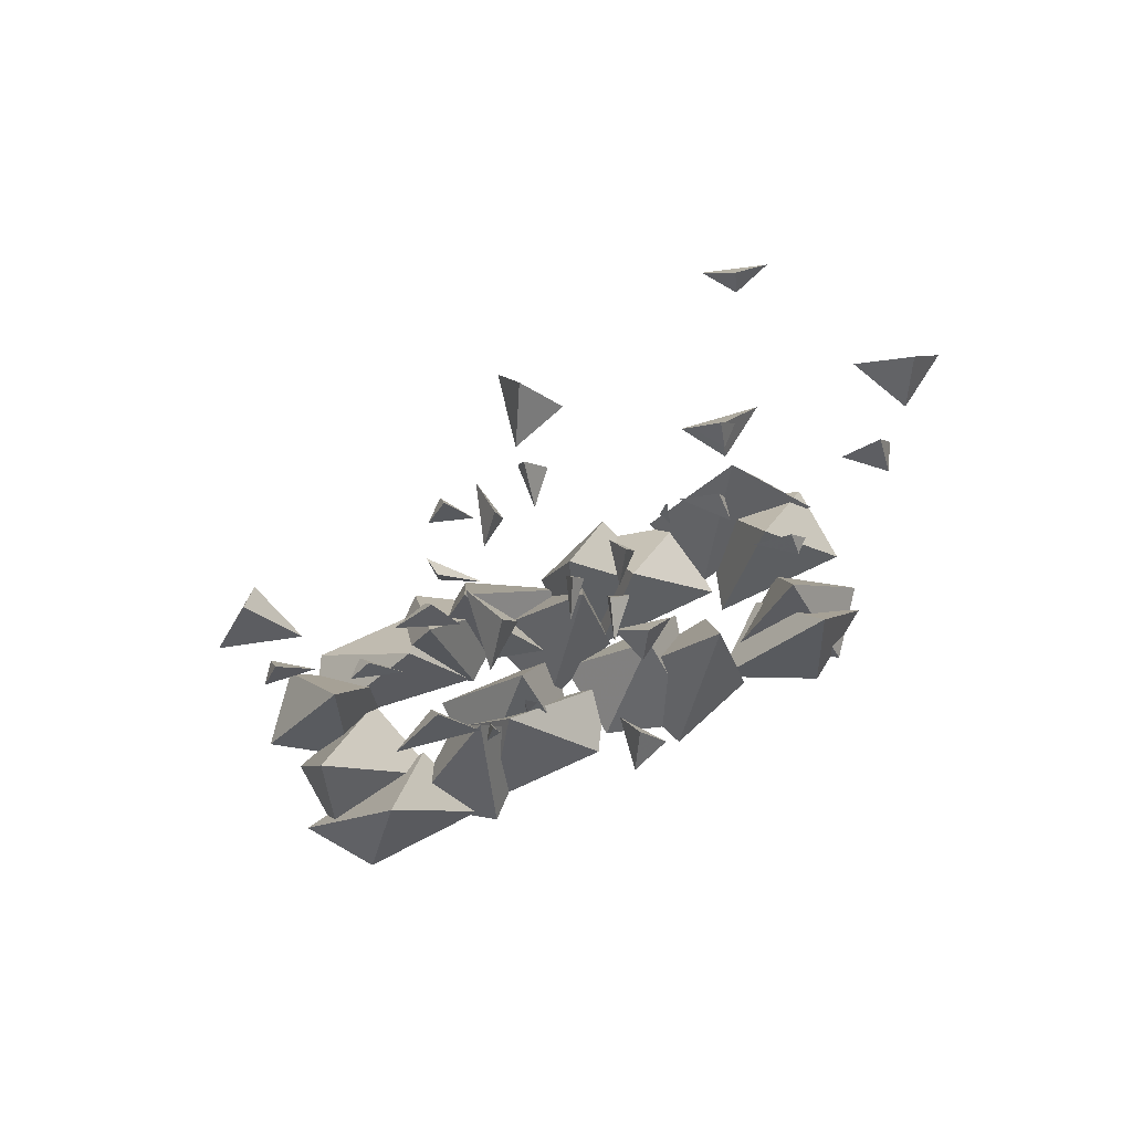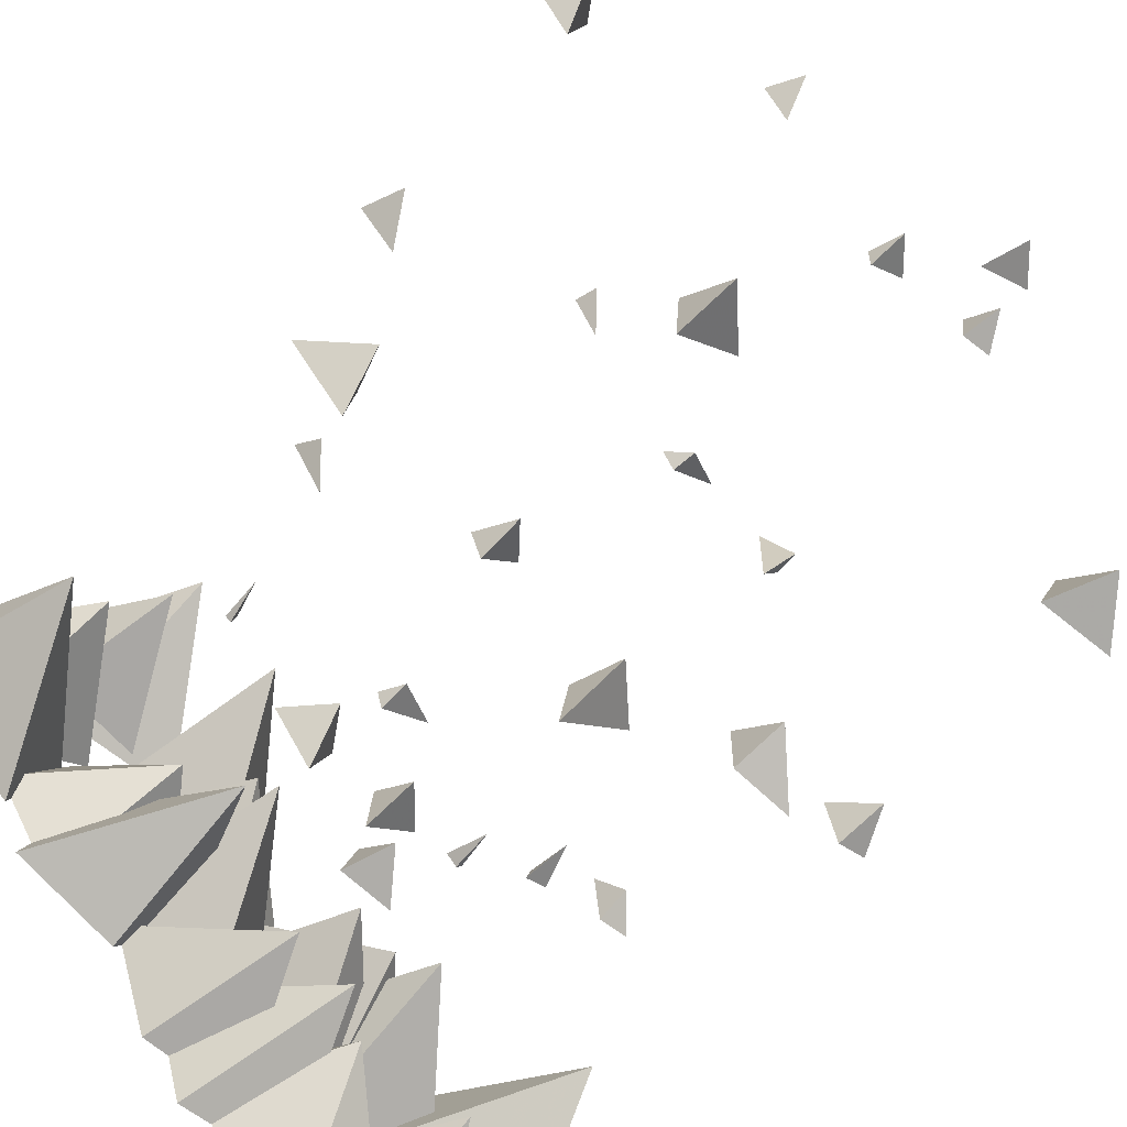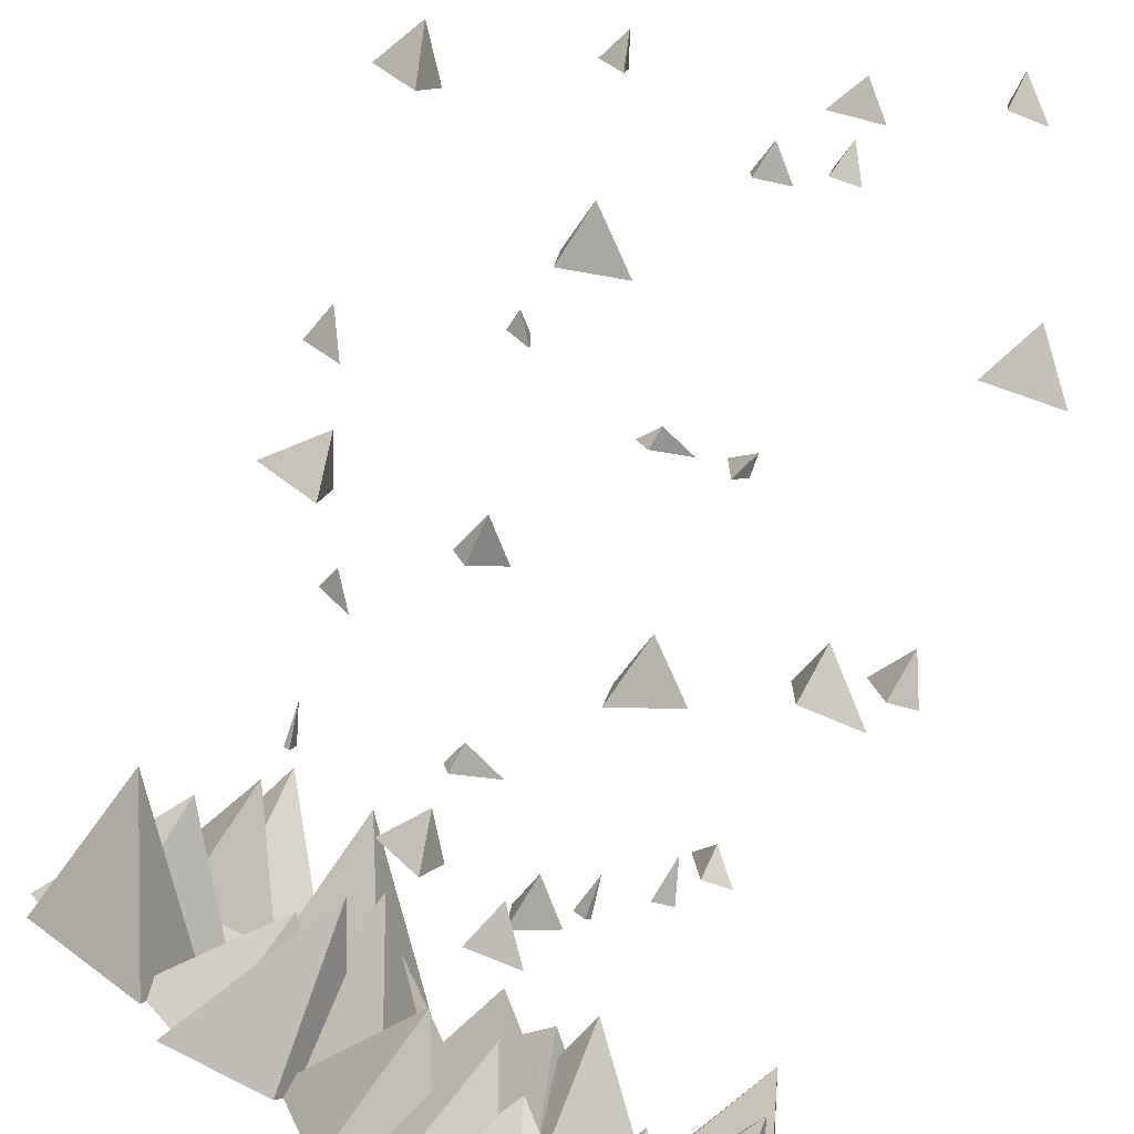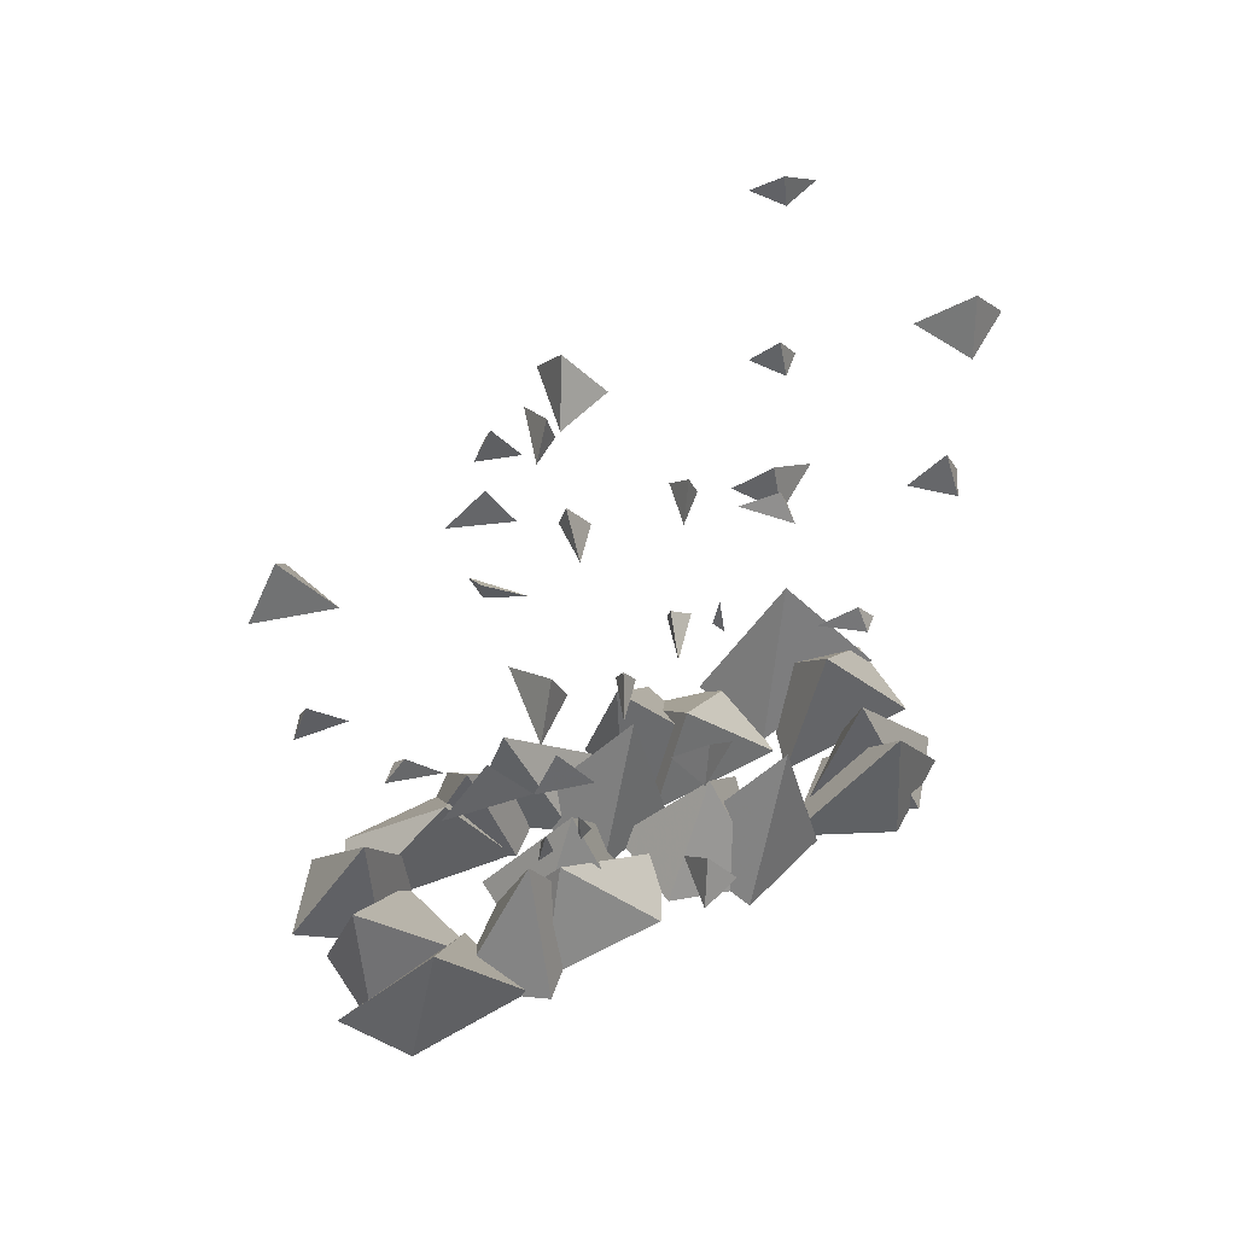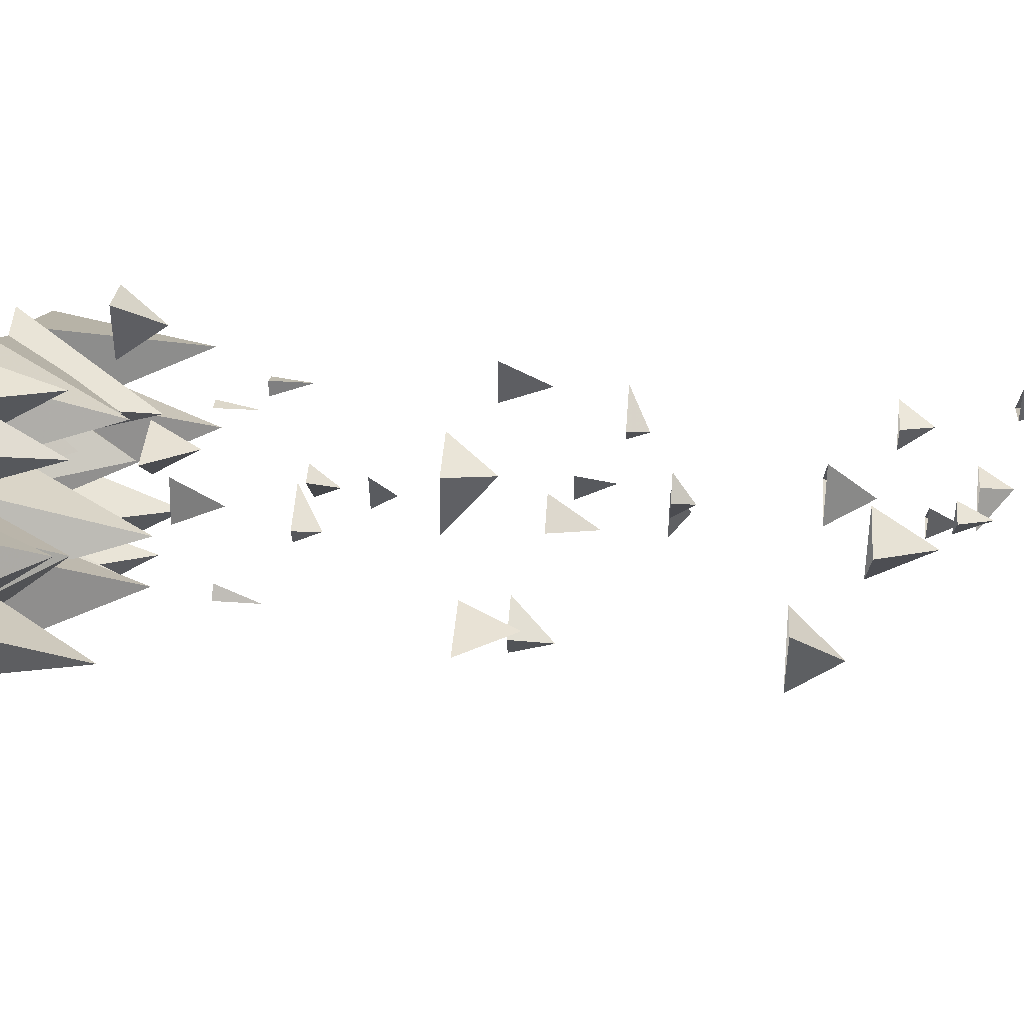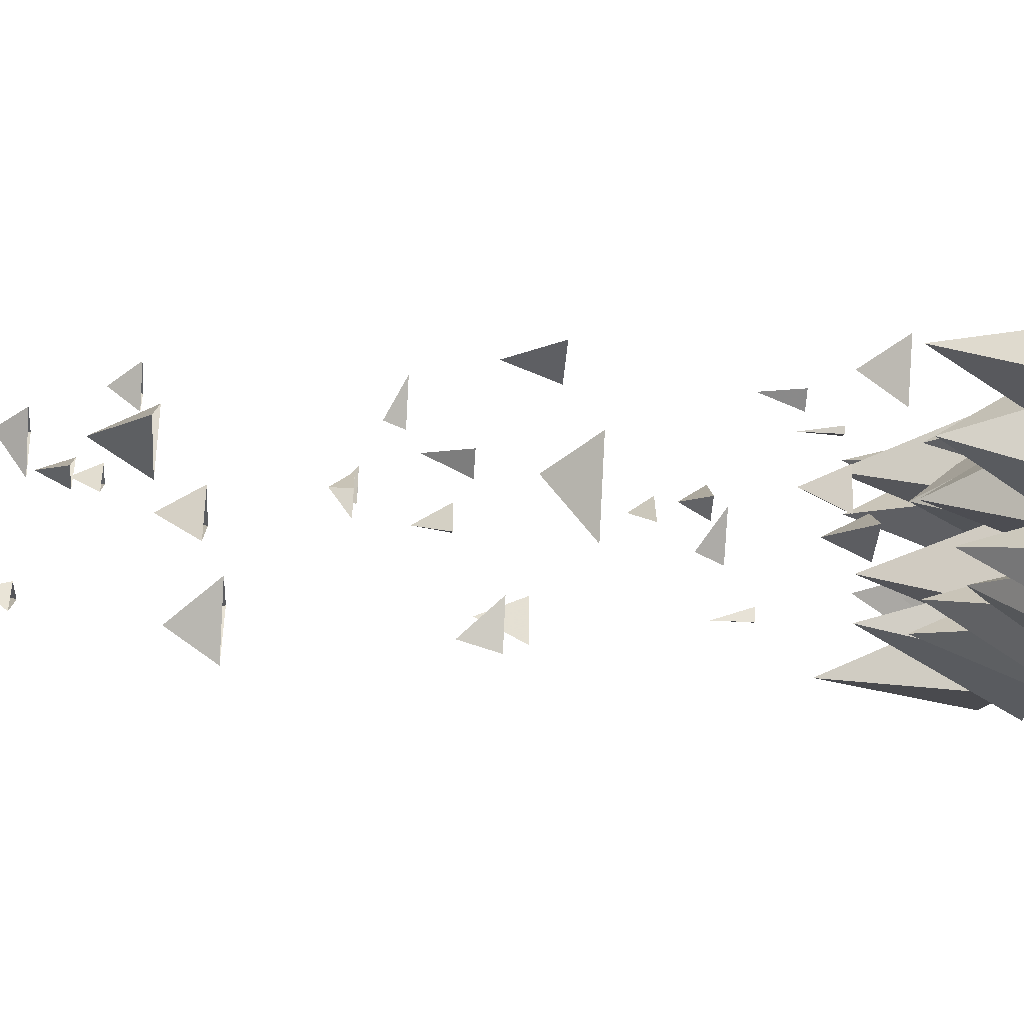
<metadata>
{"format":"obj","ext":"obj","renderer":"f3d","projection":"perspective","resolution":1024,"background":"white","views":[{"elev":75.0,"azim":-66.6,"up":"+Y"},{"elev":-61.8,"azim":141.1,"up":"+Z"},{"elev":-73.4,"azim":161.4,"up":"+Z"},{"elev":59.2,"azim":-70.2,"up":"+Y"},{"elev":48.9,"azim":94.4,"up":"+Z"},{"elev":-50.3,"azim":-93.7,"up":"+Z"}]}
</metadata>
<code>
v -0.3125 0.7656 -0.09375
v -0.3828 0.6875 -0.1406
v -0.2969 0.6875 -0.1172
v -0.2969 0.6875 -0.03125
v -0.3594 0.8594 -0.3438
v -0.3281 0.7969 -0.2969
v -0.3828 0.7969 -0.3594
v -0.3438 0.7969 -0.3672
v -0.1484 0.9688 -0.1562
v -0.1484 0.9375 -0.1562
v -0.125 0.9375 -0.1875
v -0.125 0.9375 -0.09375
v -0.3594 1.242 -0.3438
v -0.4141 1.164 -0.3672
v -0.3125 1.164 -0.3594
v -0.3516 1.164 -0.2656
v -0.1328 1.336 -0.1328
v -0.125 1.289 -0.09375
v -0.1562 1.289 -0.1484
v -0.1172 1.289 -0.1484
v -0.2969 1.461 -0.07031
v -0.3359 1.414 -0.1094
v -0.2891 1.414 -0.08594
v -0.2969 1.414 -0.03125
v -0.4219 0.2656 -0.1641
v -0.5 0.007812 -0.1875
v -0.4844 0.007812 -0.3281
v -0.2656 0.007812 -0.1875
v -0.3281 0.007812 -0.04688
v -0.08594 0.2266 -0.2422
v 0.007812 0.007812 -0.3281
v 0.0625 0.007812 -0.1484
v -0.1016 0.007812 -0.1562
v -0.1562 0.007812 -0.3281
v -0.1719 0.1797 -0.04688
v -0.1328 0.007812 0.1172
v -0.2969 0.007812 -0.03125
v -0.1953 0.007812 -0.1484
v -0.007812 0.007812 0.07812
v -0.05469 0.3359 -0.09375
v -0.1016 0.2656 -0.1172
v -0.02344 0.2656 -0.1016
v -0.04688 0.2656 -0.03125
v -0.2422 0.4375 -0.03906
v -0.2344 0.375 -0.03125
v -0.2578 0.375 -0.04688
v -0.2266 0.375 -0.05469
v -0.2422 0.5469 -0.2656
v -0.2734 0.5078 -0.2891
v -0.2344 0.5078 -0.2891
v -0.2266 0.5078 -0.2109
v 0.1719 0.1797 0.05469
v 0.3359 0.007812 0.07812
v 0.2422 0.007812 0.1953
v 0.0625 0.007812 0.03906
v 0.2422 0.007812 -0.0625
v 0.2188 0.2266 0.4141
v 0.09375 0.007812 0.2734
v 0.2578 0.007812 0.2812
v 0.3203 0.007812 0.4688
v 0.1641 0.007812 0.4453
v 0.1094 0.2656 0.25
v 0.1016 0.007812 0.3203
v -0.05469 0.007812 0.25
v 0.007812 0.007812 0.07812
v 0.1875 0.007812 0.2031
v 0.04688 0.3359 0.1328
v 0.1016 0.2656 0.1562
v 0.007812 0.2656 0.1406
v 0.03906 0.2656 0.07031
v 0.25 0.4375 0.07812
v 0.2422 0.375 0.07031
v 0.25 0.375 0.07812
v 0.2344 0.375 0.09375
v 0.25 0.5469 0.3047
v 0.2656 0.5078 0.3281
v 0.2344 0.5078 0.3281
v 0.2188 0.5078 0.25
v 0.3125 0.7656 0.1328
v 0.3906 0.6875 0.1719
v 0.2891 0.6875 0.1562
v 0.3047 0.6875 0.07031
v 0.3594 0.8594 0.3828
v 0.3281 0.7969 0.3359
v 0.3828 0.7969 0.3984
v 0.3359 0.7969 0.4141
v 0.1406 0.9688 0.1875
v 0.1484 0.9375 0.1953
v 0.1172 0.9375 0.2188
v 0.1172 0.9375 0.1328
v 0.3594 1.242 0.3828
v 0.4062 1.164 0.4141
v 0.3125 1.164 0.3984
v 0.3438 1.164 0.3047
v 0.125 1.336 0.1719
v 0.1172 1.289 0.1328
v 0.1484 1.289 0.1875
v 0.1094 1.289 0.1875
v 0.2891 1.461 0.1172
v 0.3359 1.414 0.1484
v 0.2812 1.414 0.125
v 0.2891 1.414 0.07031
v 0.3359 0.2109 0.25
v 0.5 0 0.2734
v 0.4062 0 0.3906
v 0.2188 0 0.2266
v 0.3984 0 0.1172
v 0.07812 0.2656 -0.007812
v 0.07031 0.007812 0.05469
v -0.07812 0.007812 -0.007812
v -0.007812 0.007812 -0.1797
v 0.1641 0.007812 -0.04688
v -0.2656 0.2266 -0.3516
v -0.3672 0.007812 -0.4609
v -0.2266 0.007812 -0.4844
v -0.1641 0.007812 -0.2969
v -0.3281 0.007812 -0.3125
v 0.4141 0.2656 0.1484
v 0.4922 0.007812 0.1797
v 0.4766 0.007812 0.3047
v 0.2578 0.007812 0.1719
v 0.3203 0.007812 0.03125
v -0.2109 0.2266 -0.08594
v -0.3281 0.007812 -0.007812
v -0.3672 0.007812 -0.1641
v -0.1953 0.007812 -0.1562
v -0.1406 0.007812 -0.007812
v -0.1328 0.1797 -0.2656
v -0.1719 0.007812 -0.4453
v -0.007812 0.007812 -0.2969
v -0.1016 0.007812 -0.1641
v -0.3047 0.007812 -0.3984
v 0.0625 0.1797 0.1328
v -0.09375 0.007812 0.1172
v -0.007812 0.007812 -0.007812
v 0.1719 0.007812 0.1484
v -0.007812 0.007812 0.2656
v 0 0.2266 -0.2109
v 0.1328 0.007812 -0.07031
v -0.02344 0.007812 -0.08594
v -0.07812 0.007812 -0.2656
v 0.07031 0.007812 -0.25
v 0.125 0.2656 -0.05469
v 0.1328 0.007812 -0.1172
v 0.2891 0.007812 -0.05469
v 0.2109 0.007812 0.1172
v 0.04688 0.007812 -0.01562
v -0.09375 0.2109 -0.05469
v -0.2656 0 -0.07031
v -0.1641 0 -0.1953
v 0.007812 0 -0.03125
v -0.1562 0 0.07812
v -0.3984 0.2656 -0.3125
v -0.3828 0.007812 -0.3906
v -0.2188 0.007812 -0.3125
v -0.2969 0.007812 -0.1484
v -0.4766 0.007812 -0.2656
v 0.2578 0.2266 0.3359
v 0.3594 0.007812 0.4453
v 0.2188 0.007812 0.4688
v 0.1641 0.007812 0.2812
v 0.3203 0.007812 0.2969
v -0.1172 0.2734 0.1875
v -0.09375 0.2031 0.1406
v -0.1016 0.2031 0.2344
v -0.1719 0.2031 0.2031
v -0.1641 0.375 -0.01562
v -0.1719 0.3125 -0.007812
v -0.1641 0.3125 -0.01562
v -0.1484 0.3125 0
v 0.04688 0.4844 -0.01562
v 0.05469 0.4453 -0.03125
v 0.0625 0.4453 0
v -0.01562 0.4453 0.007812
v -0.1172 0.7031 -0.07031
v -0.07812 0.625 -0.1562
v -0.09375 0.625 -0.05469
v -0.1875 0.625 -0.0625
v 0.1172 0.7969 -0.1328
v 0.07031 0.7344 -0.09375
v 0.125 0.7344 -0.1484
v 0.1406 0.7344 -0.1016
v -0.0625 0.9062 0.09375
v -0.05469 0.875 0.08594
v -0.03906 0.875 0.1172
v -0.1172 0.875 0.125
v 0.1172 1.18 -0.1328
v 0.1406 1.102 -0.1797
v 0.1328 1.102 -0.07031
v 0.04688 1.102 -0.1094
v -0.07812 1.273 0.1172
v -0.1172 1.227 0.125
v -0.0625 1.227 0.08594
v -0.0625 1.227 0.125
v -0.1328 1.398 -0.05469
v -0.09375 1.352 -0.1016
v -0.125 1.352 -0.04688
v -0.1719 1.352 -0.05469
f 1 2 3
f 1 3 4
f 1 4 2
f 5 6 7
f 5 7 8
f 5 8 6
f 9 10 11
f 9 11 12
f 9 12 10
f 13 14 15
f 13 15 16
f 13 16 14
f 17 18 19
f 17 19 20
f 17 20 18
f 21 22 23
f 21 23 24
f 21 24 22
f 25 26 27
f 25 27 28
f 25 28 29
f 25 29 26
f 30 31 32
f 30 32 33
f 30 33 34
f 30 34 31
f 35 36 37
f 35 37 38
f 35 38 39
f 35 39 36
f 40 41 42
f 40 42 43
f 40 43 41
f 44 45 46
f 44 46 47
f 44 47 45
f 48 49 50
f 48 50 51
f 48 51 49
f 52 53 54
f 52 54 55
f 52 55 56
f 52 56 53
f 57 58 59
f 57 59 60
f 57 60 61
f 57 61 58
f 62 63 64
f 62 64 65
f 62 65 66
f 62 66 63
f 67 68 69
f 67 69 70
f 67 70 68
f 71 72 73
f 71 73 74
f 71 74 72
f 75 76 77
f 75 77 78
f 75 78 76
f 79 80 81
f 79 81 82
f 79 82 80
f 83 84 85
f 83 85 86
f 83 86 84
f 87 88 89
f 87 89 90
f 87 90 88
f 91 92 93
f 91 93 94
f 91 94 92
f 95 96 97
f 95 97 98
f 95 98 96
f 99 100 101
f 99 101 102
f 99 102 100
f 103 104 105
f 103 105 106
f 103 106 107
f 103 107 104
f 108 109 110
f 108 110 111
f 108 111 112
f 108 112 109
f 113 114 115
f 113 115 116
f 113 116 117
f 113 117 114
f 118 119 120
f 118 120 121
f 118 121 122
f 118 122 119
f 123 124 125
f 123 125 126
f 123 126 127
f 123 127 124
f 128 129 130
f 128 130 131
f 128 131 132
f 128 132 129
f 133 134 135
f 133 135 136
f 133 136 137
f 133 137 134
f 138 139 140
f 138 140 141
f 138 141 142
f 138 142 139
f 143 144 145
f 143 145 146
f 143 146 147
f 143 147 144
f 148 149 150
f 148 150 151
f 148 151 152
f 148 152 149
f 153 154 155
f 153 155 156
f 153 156 157
f 153 157 154
f 158 159 160
f 158 160 161
f 158 161 162
f 158 162 159
f 163 164 165
f 163 165 166
f 163 166 164
f 167 168 169
f 167 169 170
f 167 170 168
f 171 172 173
f 171 173 174
f 171 174 172
f 175 176 177
f 175 177 178
f 175 178 176
f 179 180 181
f 179 181 182
f 179 182 180
f 183 184 185
f 183 185 186
f 183 186 184
f 187 188 189
f 187 189 190
f 187 190 188
f 191 192 193
f 191 193 194
f 191 194 192
f 195 196 197
f 195 197 198
f 195 198 196

</code>
